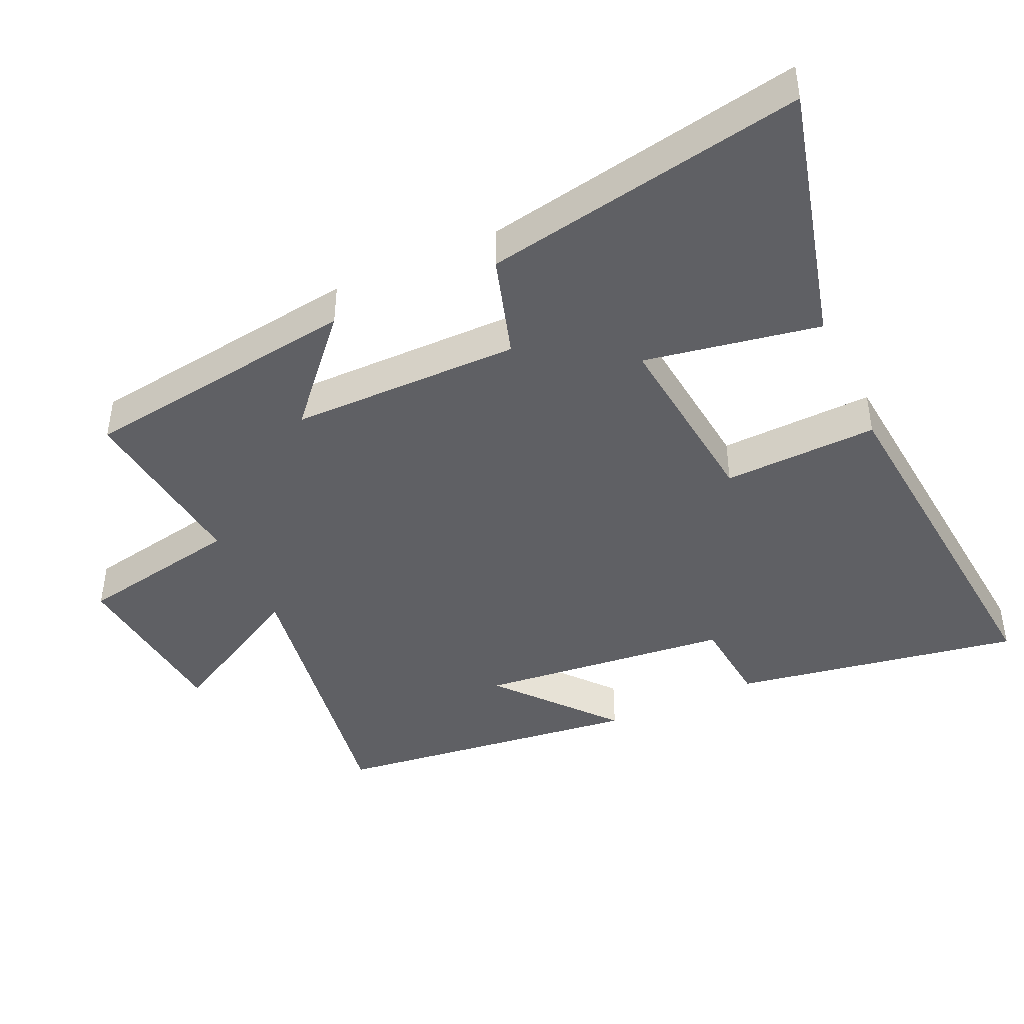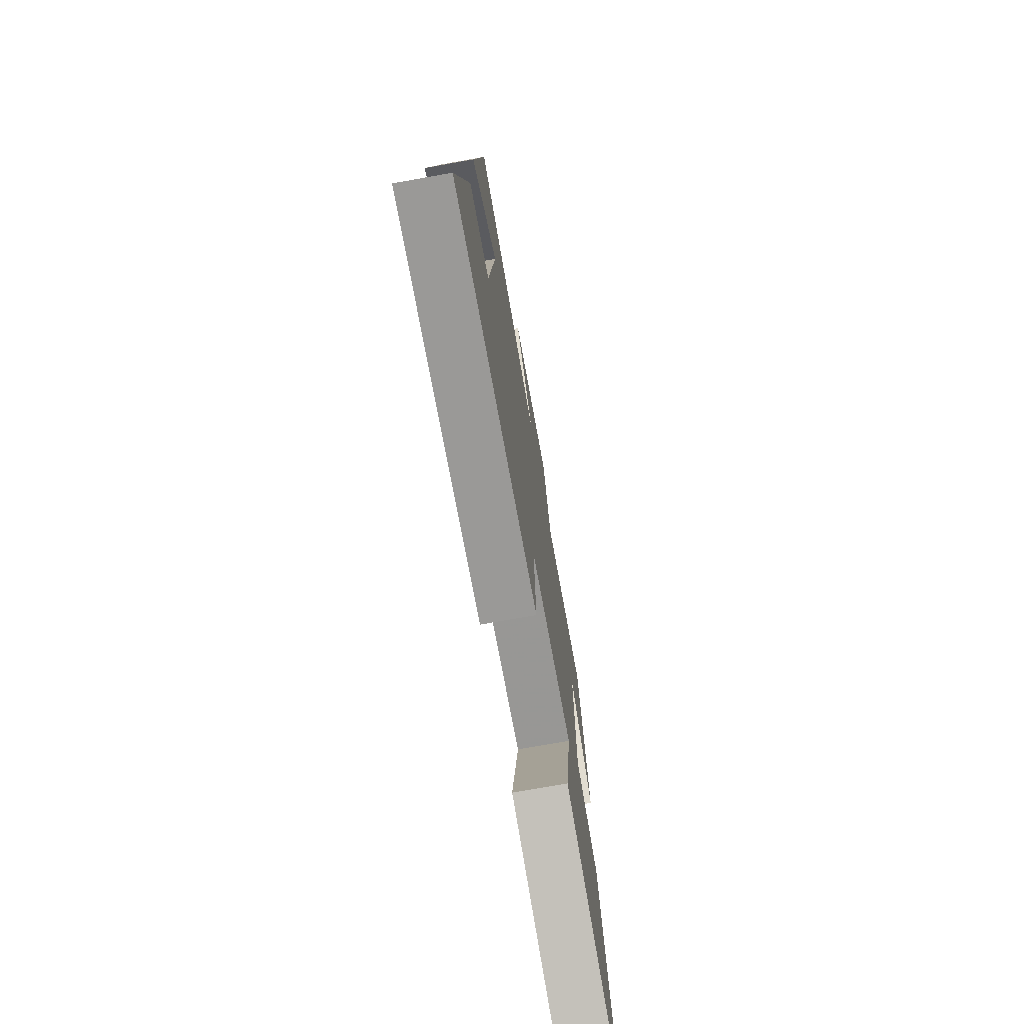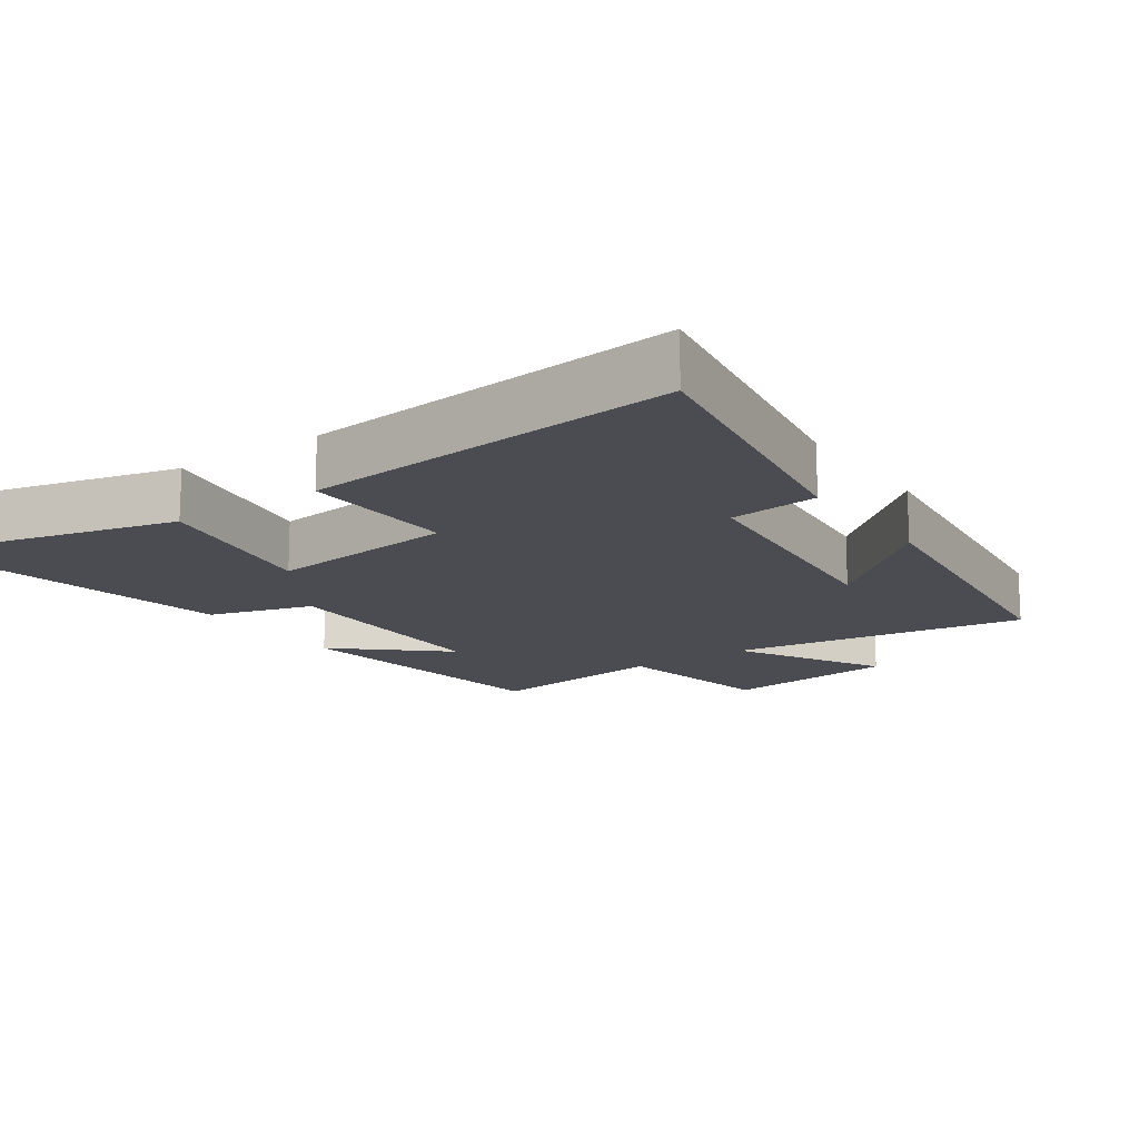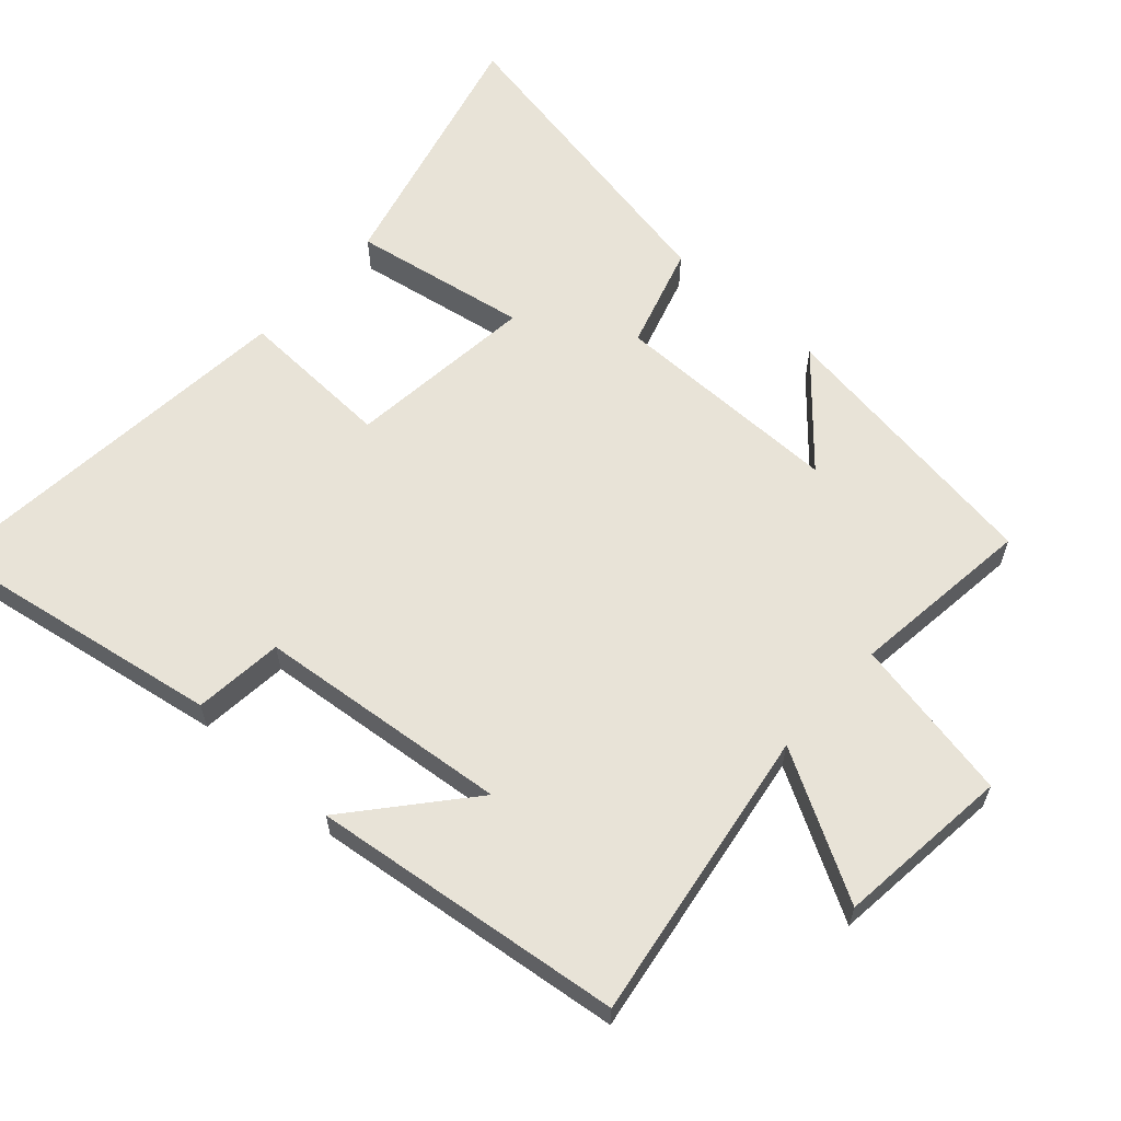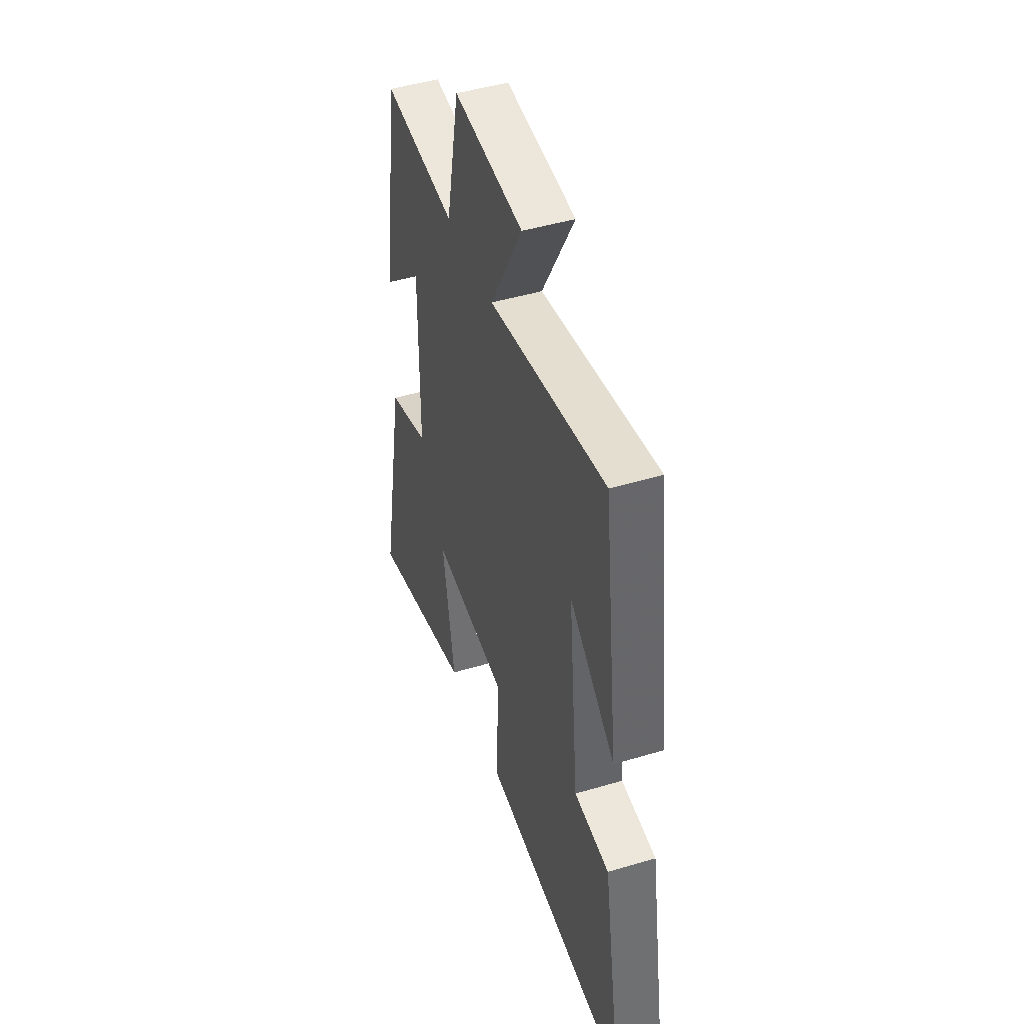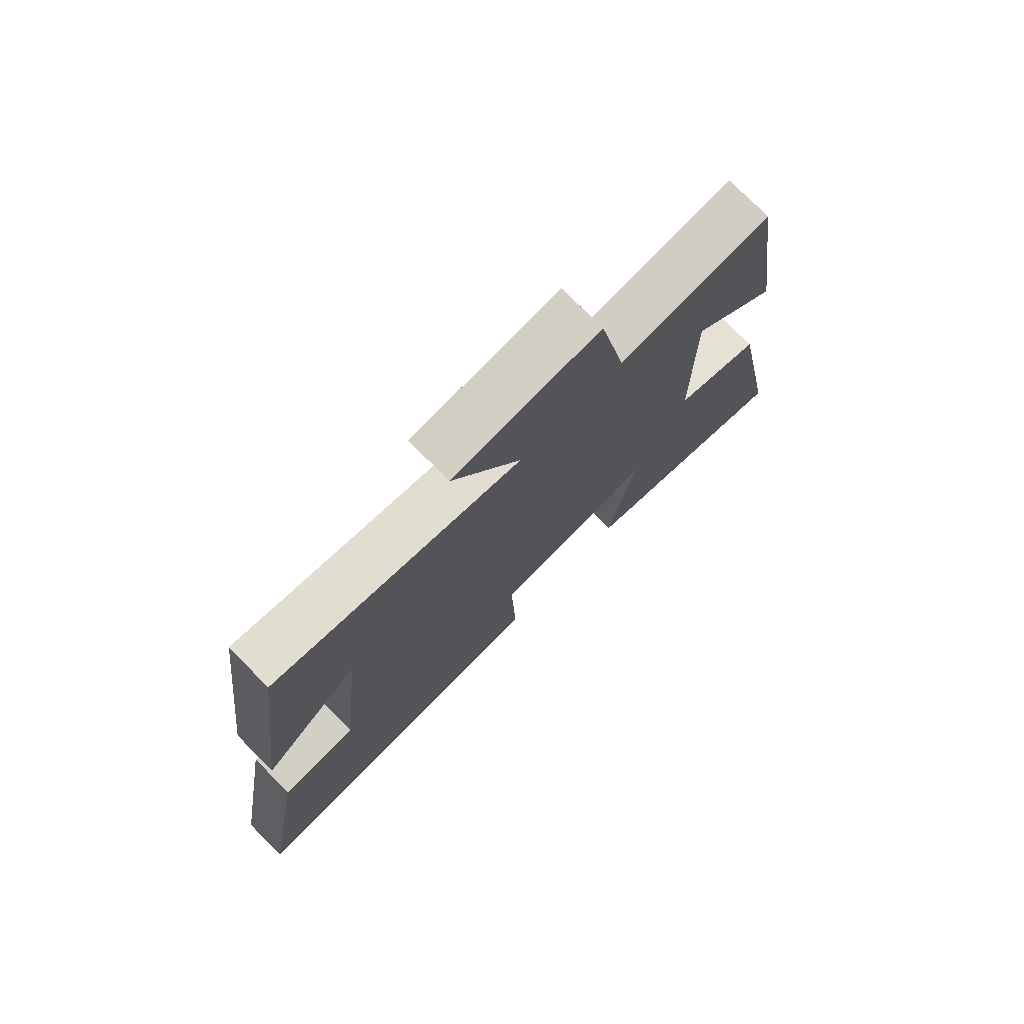
<metadata>
{"format":"obj","ext":"obj","renderer":"f3d","projection":"perspective","resolution":1024,"background":"white","views":[{"elev":-43.5,"azim":114.5,"up":"+Y"},{"elev":-74.1,"azim":-79.9,"up":"+Z"},{"elev":-15.4,"azim":-145.0,"up":"+Y"},{"elev":61.6,"azim":-47.9,"up":"+Y"},{"elev":46.1,"azim":-108.9,"up":"+Z"},{"elev":76.0,"azim":-44.8,"up":"+Z"}]}
</metadata>
<code>
v 0.589 0.07 -0.598
v 0.206 0.07 -0.5
v 0.251 0.07 -0.243
v -0.027 0.07 -0.273
v -0.018 0.07 -0.5
v -0.572 0.07 -0.552
v -0.5 0.07 -0.129
v -0.369 0.07 -0.116
v -0.331 0.07 0.254
v -0.5 0.07 0.111
v -0.444 0.07 0.568
v -0.011 0.07 0.5
v -0.13 0.07 0.713
v 0.126 0.07 0.741
v 0.173 0.07 0.5
v 0.441 0.07 0.532
v 0.5 0.07 0.122
v 0.349 0.07 0.256
v 0.349 0.07 -0.082
v 0.5 0.07 -0.128
v 0.589 0 -0.598
v 0.206 0 -0.5
v 0.251 0 -0.243
v -0.027 0 -0.273
v -0.018 0 -0.5
v -0.572 0 -0.552
v -0.5 0 -0.129
v -0.369 0 -0.116
v -0.331 0 0.254
v -0.5 0 0.111
v -0.444 0 0.568
v -0.011 0 0.5
v -0.13 0 0.713
v 0.126 0 0.741
v 0.173 0 0.5
v 0.441 0 0.532
v 0.5 0 0.122
v 0.349 0 0.256
v 0.349 0 -0.082
v 0.5 0 -0.128
f 19 20 1 2
f 18 19 2 3
f 15 16 17 18
f 15 18 3 4
f 12 13 14 15
f 12 15 4
f 11 12 4
f 9 10 11
f 9 11 4 5
f 8 9 5
f 5 6 7 8
f 22 21 40 39
f 23 22 39 38
f 38 37 36 35
f 24 23 38 35
f 35 34 33 32
f 24 35 32
f 24 32 31
f 31 30 29
f 25 24 31 29
f 25 29 28
f 28 27 26 25
f 1 21 22 2
f 2 22 23 3
f 3 23 24 4
f 4 24 25 5
f 5 25 26 6
f 6 26 27 7
f 7 27 28 8
f 8 28 29 9
f 9 29 30 10
f 10 30 31 11
f 11 31 32 12
f 12 32 33 13
f 13 33 34 14
f 14 34 35 15
f 15 35 36 16
f 16 36 37 17
f 17 37 38 18
f 18 38 39 19
f 19 39 40 20
f 20 40 21 1

</code>
